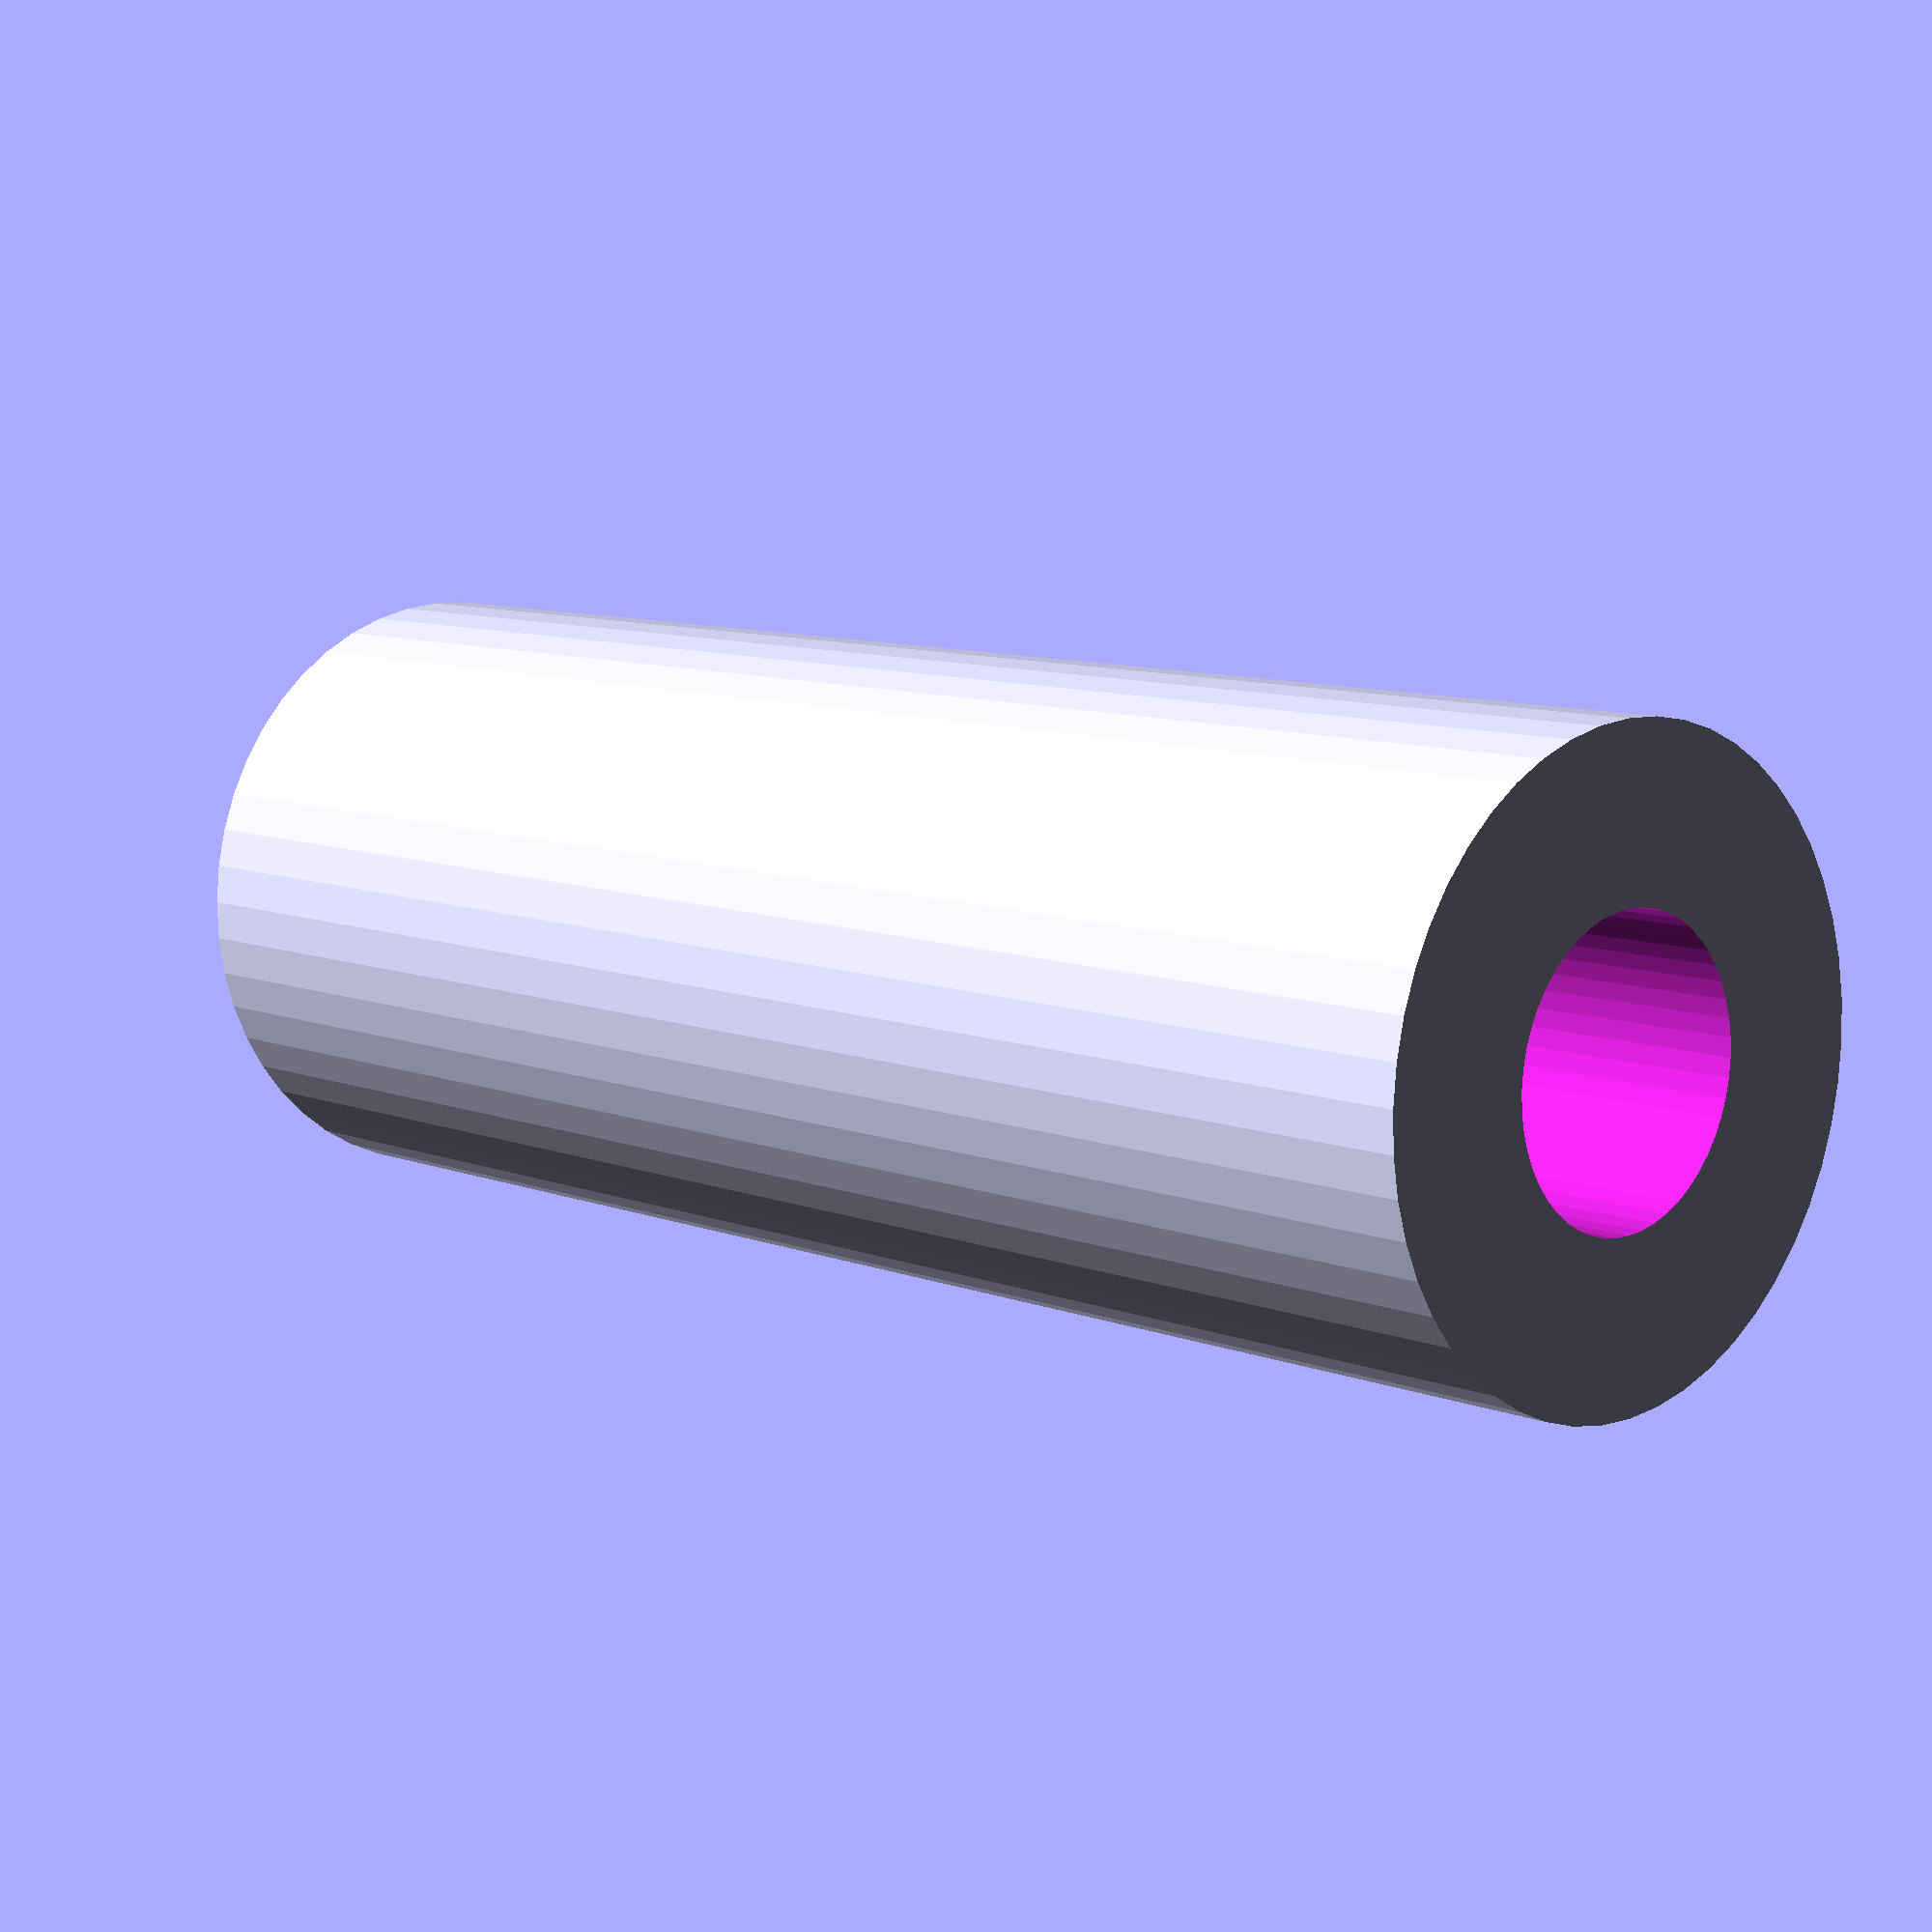
<openscad>
$fn = 50;


difference() {
	union() {
		translate(v = [0, 0, -20.0000000000]) {
			cylinder(h = 40, r = 7.5000000000);
		}
	}
	union() {
		translate(v = [0, 0, -100.0000000000]) {
			cylinder(h = 200, r = 3.5000000000);
		}
	}
}
</openscad>
<views>
elev=171.0 azim=178.4 roll=44.0 proj=p view=solid
</views>
